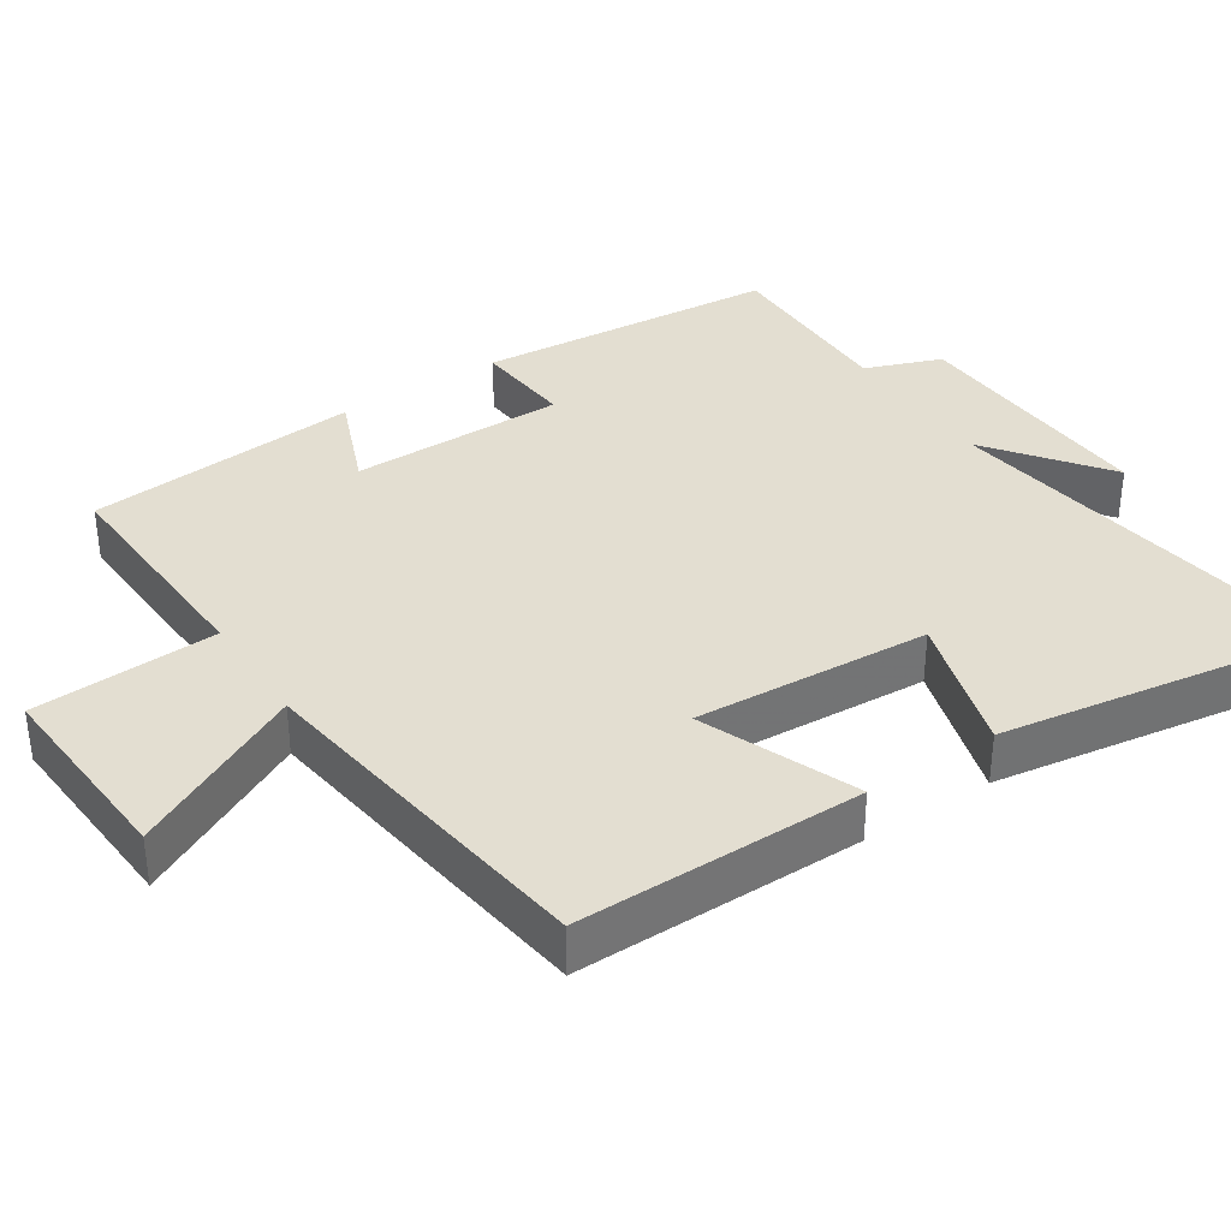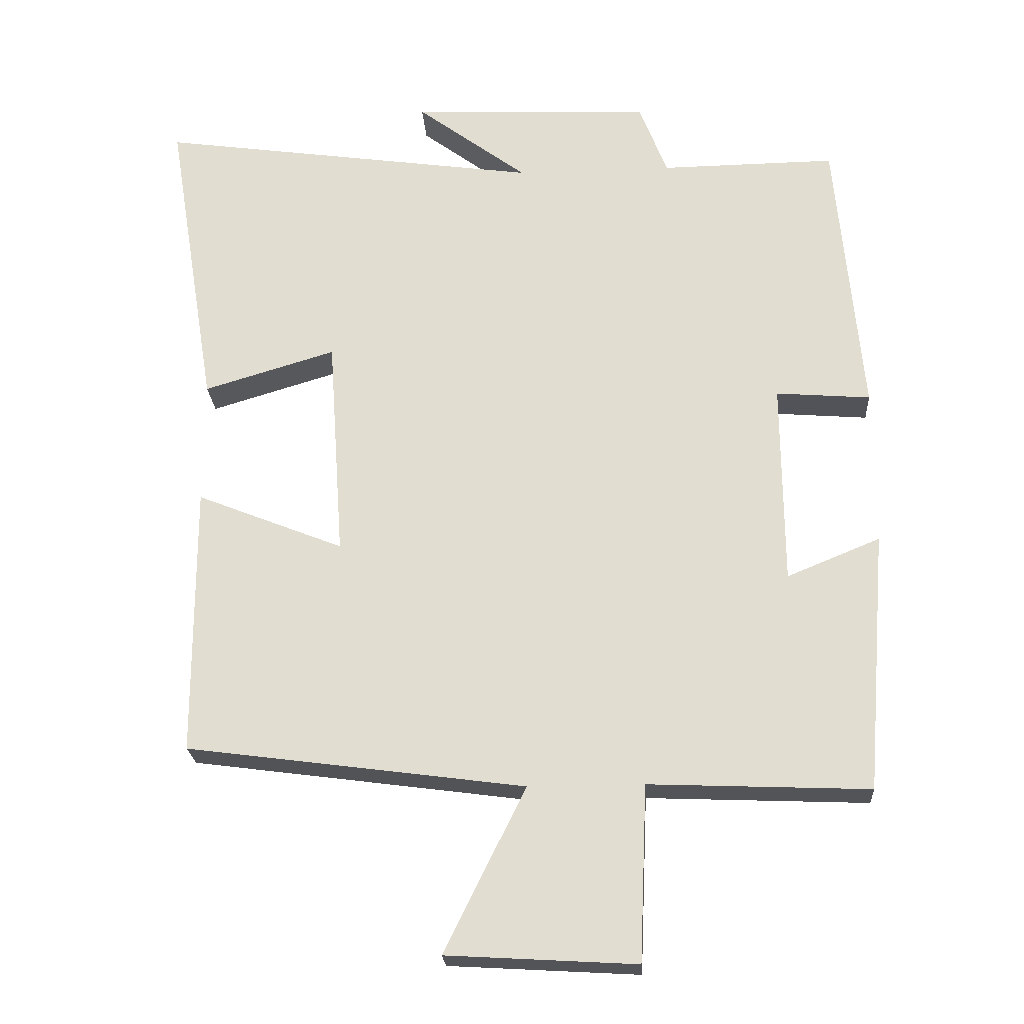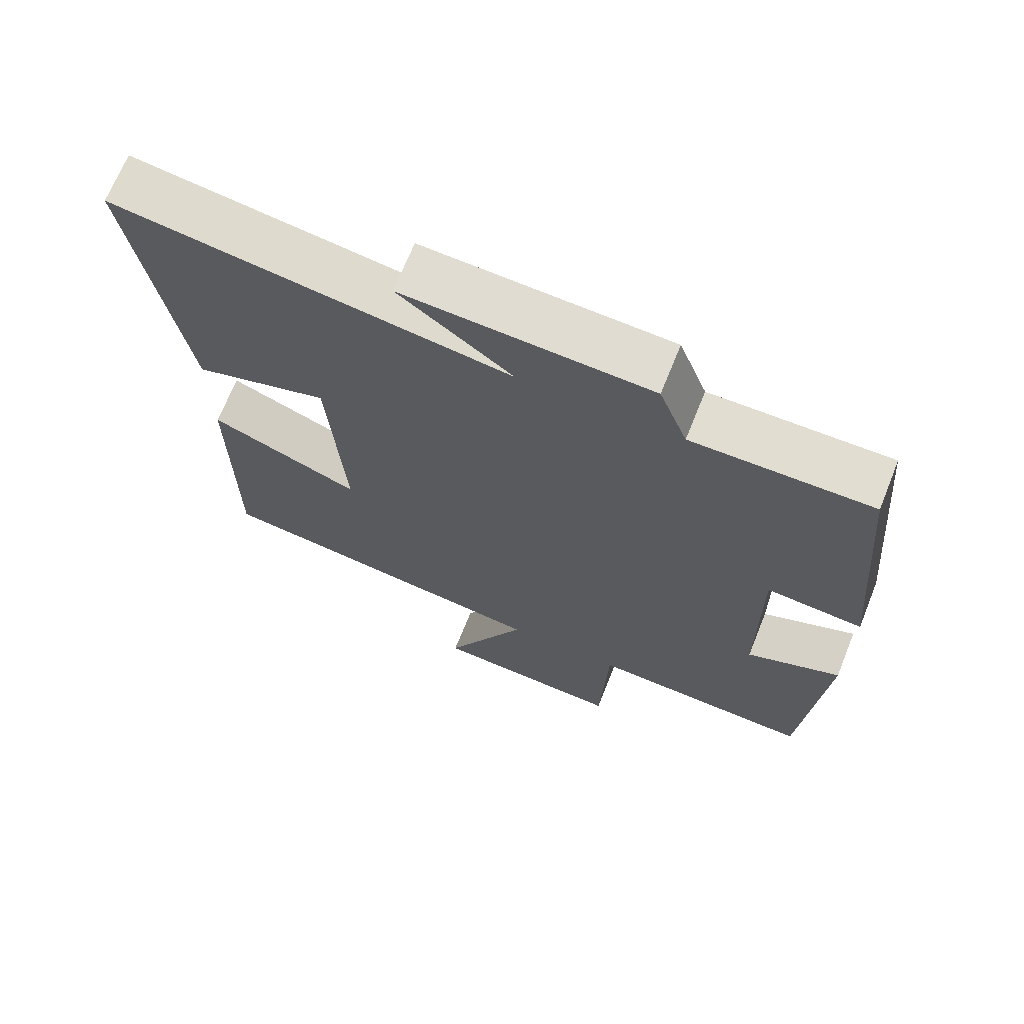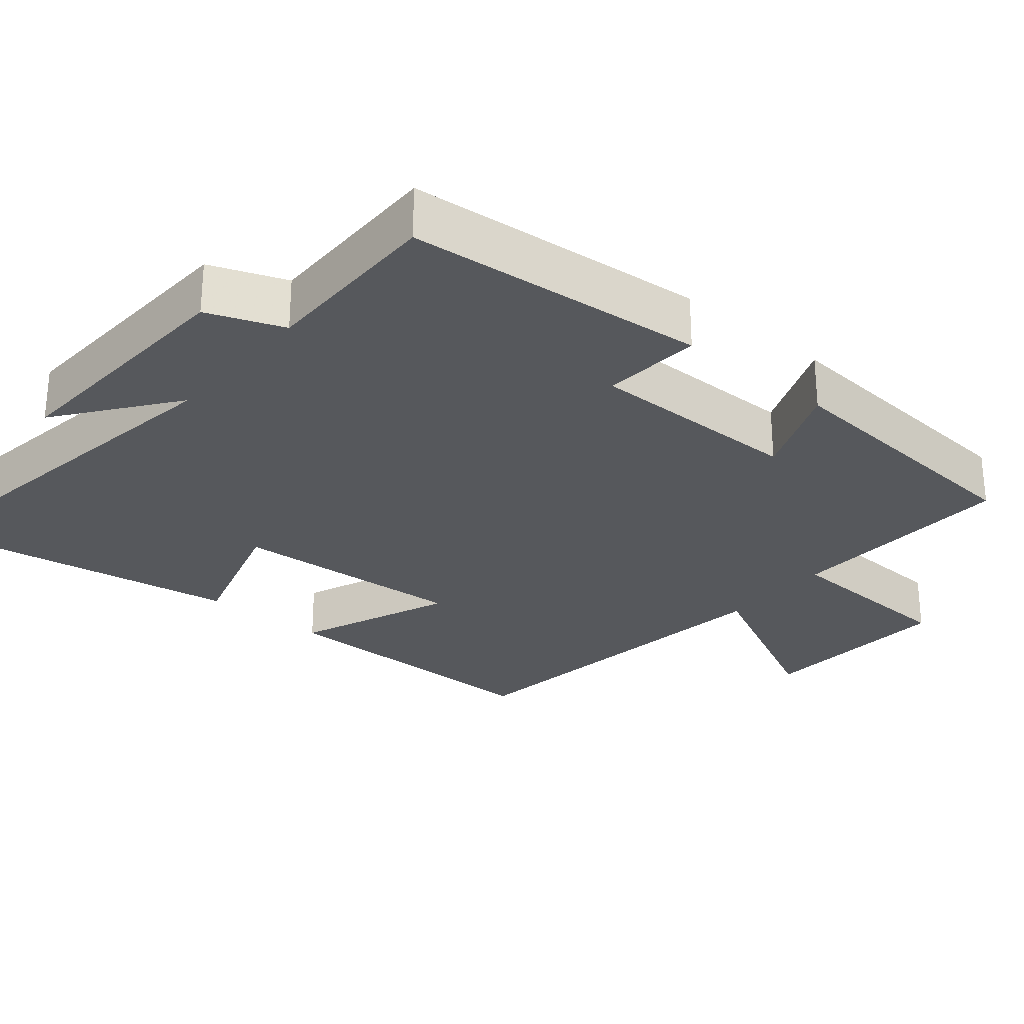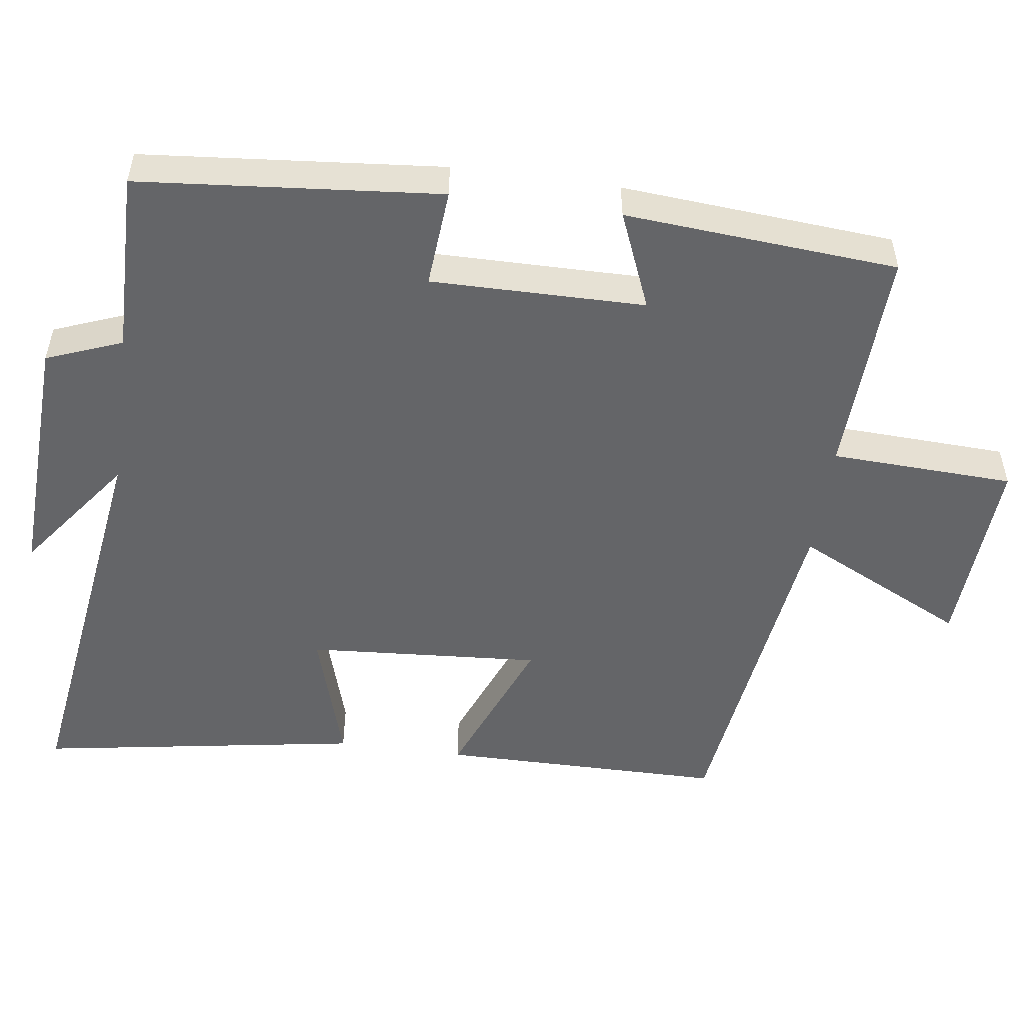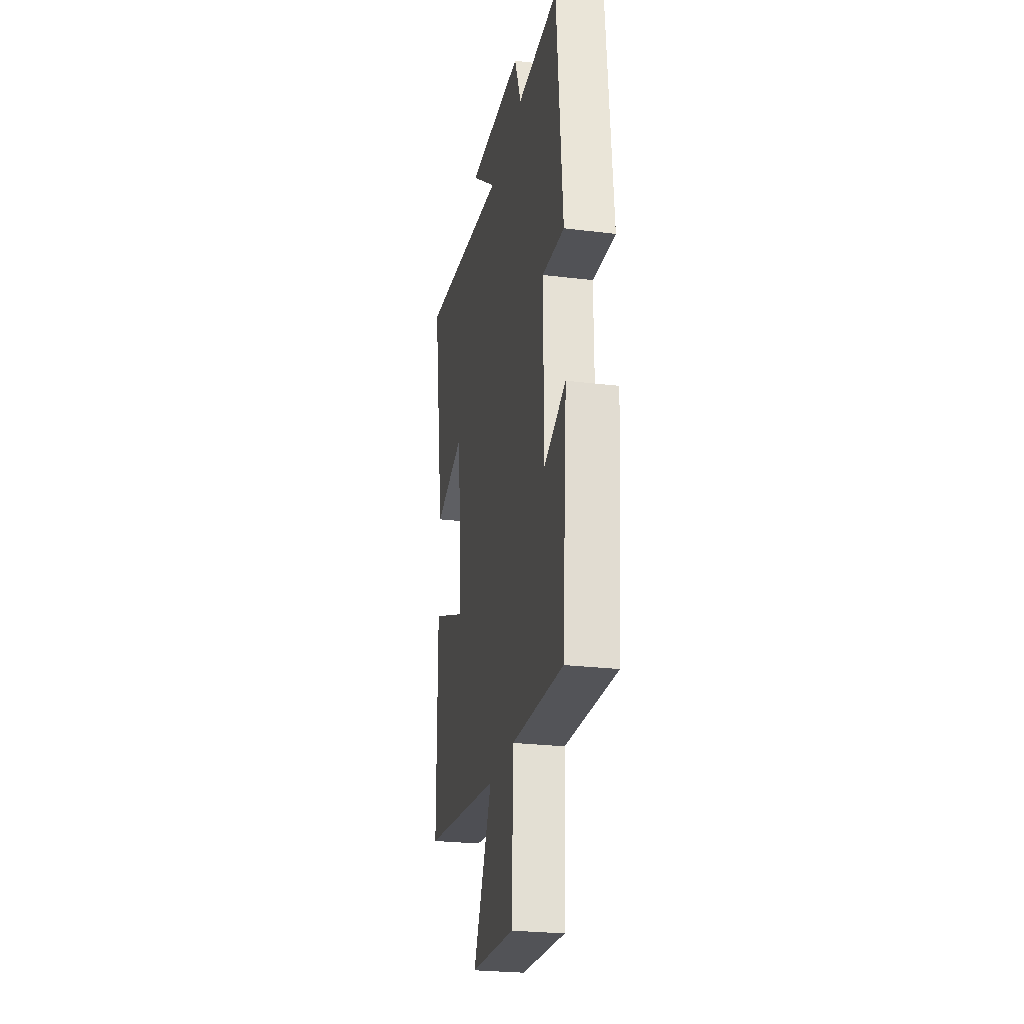
<metadata>
{"format":"obj","ext":"obj","renderer":"f3d","projection":"perspective","resolution":1024,"background":"white","views":[{"elev":36.2,"azim":-123.6,"up":"+Y"},{"elev":-23.1,"azim":3.7,"up":"+Z"},{"elev":68.7,"azim":21.9,"up":"+Z"},{"elev":-27.9,"azim":50.0,"up":"+Y"},{"elev":-51.6,"azim":82.2,"up":"+Y"},{"elev":-25.7,"azim":79.0,"up":"+Z"}]}
</metadata>
<code>
v -0.499 0.07 -0.435
v -0.5 0.07 -0.044
v -0.288 0.07 -0.129
v -0.31 0.07 0.193
v -0.5 0.07 0.136
v -0.572 0.07 0.579
v -0.018 0.07 0.5
v -0.178 0.07 0.62
v 0.17 0.07 0.604
v 0.21 0.07 0.5
v 0.463 0.07 0.503
v 0.5 0.07 0.09
v 0.364 0.07 0.101
v 0.366 0.07 -0.193
v 0.5 0.07 -0.138
v 0.47 0.07 -0.513
v 0.153 0.07 -0.5
v 0.142 0.07 -0.752
v -0.13 0.07 -0.736
v -0.013 0.07 -0.5
v -0.499 0 -0.435
v -0.5 0 -0.044
v -0.288 0 -0.129
v -0.31 0 0.193
v -0.5 0 0.136
v -0.572 0 0.579
v -0.018 0 0.5
v -0.178 0 0.62
v 0.17 0 0.604
v 0.21 0 0.5
v 0.463 0 0.503
v 0.5 0 0.09
v 0.364 0 0.101
v 0.366 0 -0.193
v 0.5 0 -0.138
v 0.47 0 -0.513
v 0.153 0 -0.5
v 0.142 0 -0.752
v -0.13 0 -0.736
v -0.013 0 -0.5
f 17 18 19 20
f 17 20 1 2
f 14 15 16 17
f 13 14 17
f 10 11 12 13
f 10 13 17
f 7 8 9 10
f 7 10 17
f 4 5 6 7
f 3 4 7 17
f 2 3 17
f 40 39 38 37
f 22 21 40 37
f 37 36 35 34
f 37 34 33
f 33 32 31 30
f 37 33 30
f 30 29 28 27
f 37 30 27
f 27 26 25 24
f 37 27 24 23
f 37 23 22
f 1 21 22 2
f 2 22 23 3
f 3 23 24 4
f 4 24 25 5
f 5 25 26 6
f 6 26 27 7
f 7 27 28 8
f 8 28 29 9
f 9 29 30 10
f 10 30 31 11
f 11 31 32 12
f 12 32 33 13
f 13 33 34 14
f 14 34 35 15
f 15 35 36 16
f 16 36 37 17
f 17 37 38 18
f 18 38 39 19
f 19 39 40 20
f 20 40 21 1

</code>
